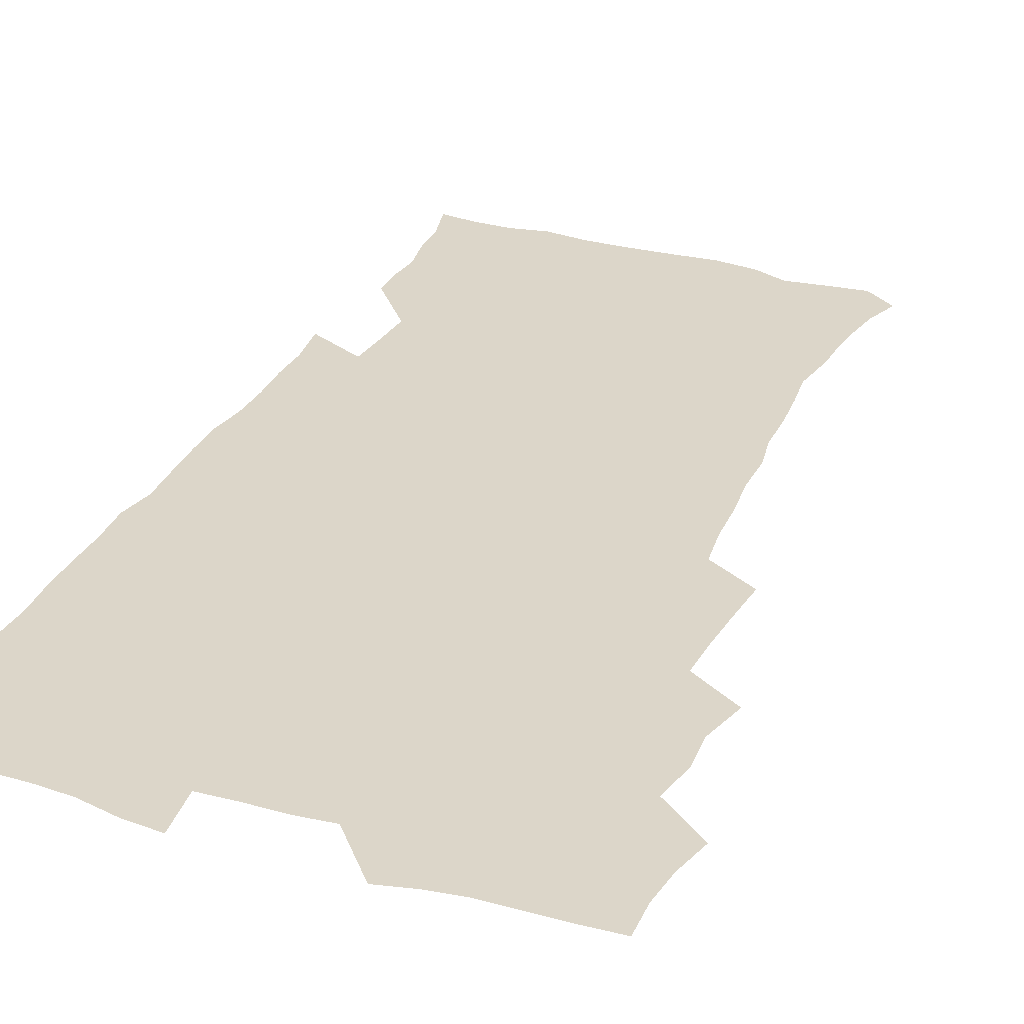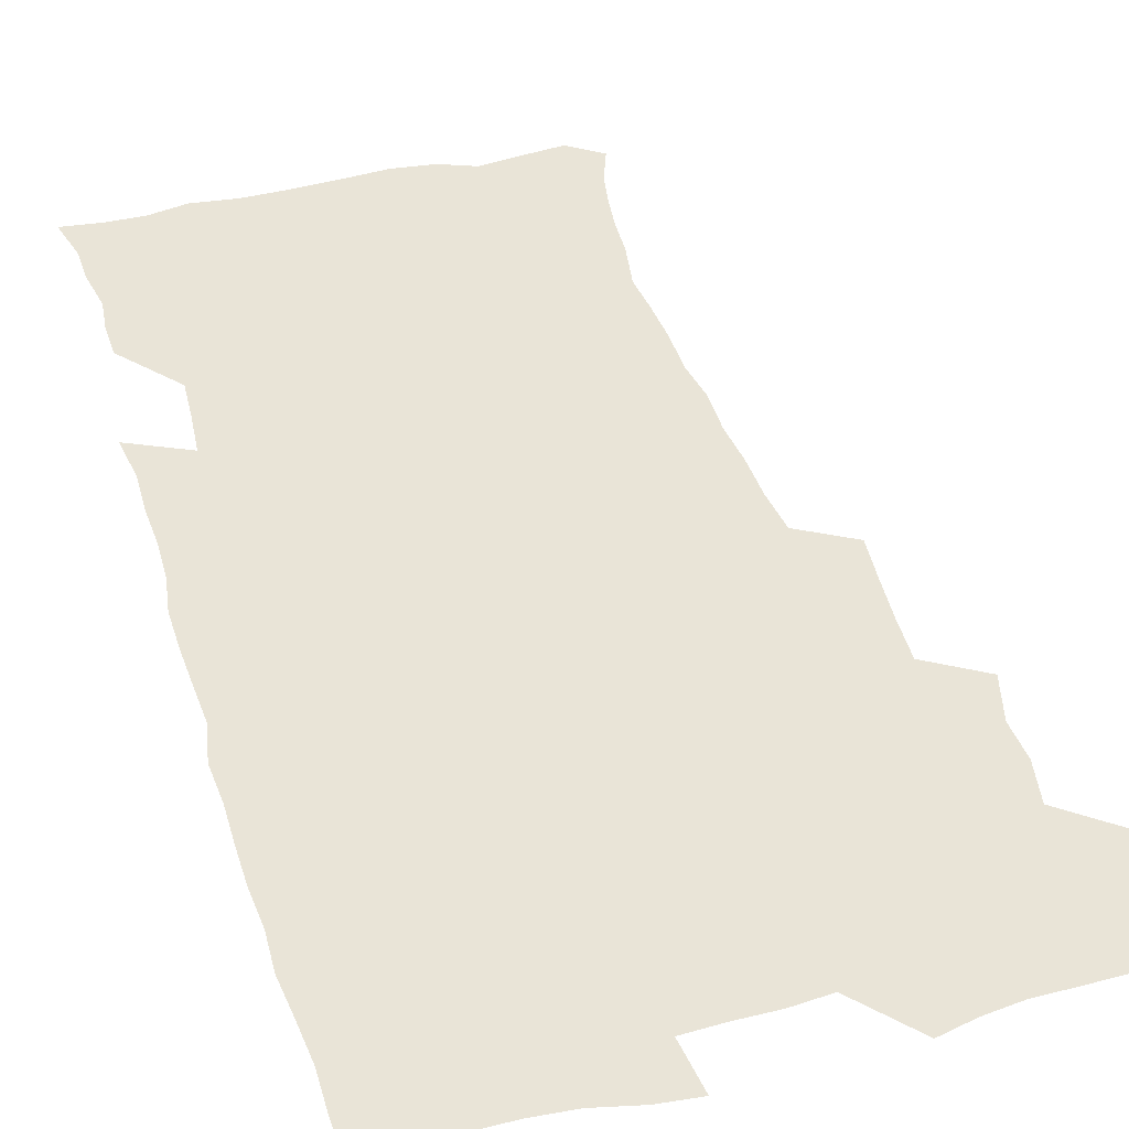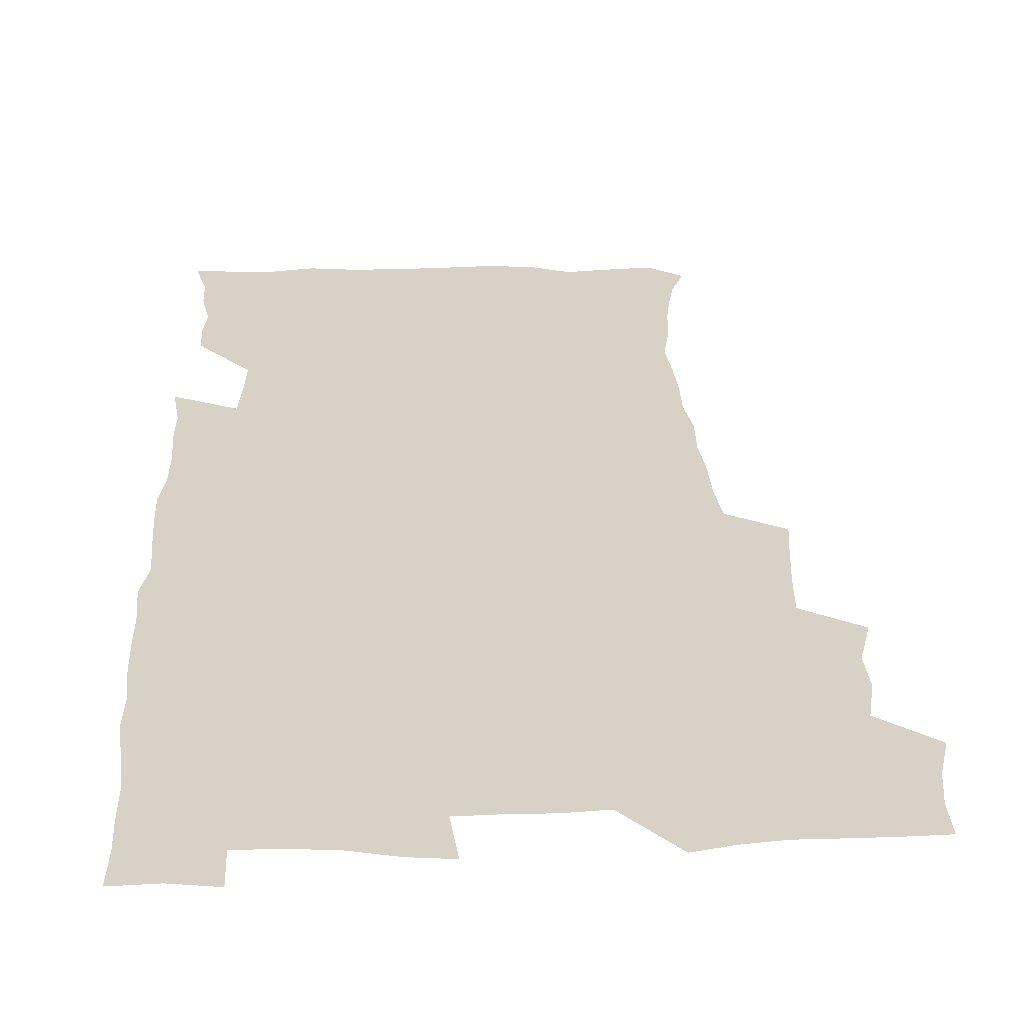
<metadata>
{"format":"obj","ext":"obj","renderer":"f3d","projection":"perspective","resolution":1024,"background":"white","views":[{"elev":30.2,"azim":-157.5,"up":"+Z"},{"elev":42.9,"azim":163.5,"up":"+Z"},{"elev":27.6,"azim":178.0,"up":"+Z"}]}
</metadata>
<code>
v 475.4 524.2 0
v 479.3 539.7 0
v 481.1 554.6 0
v 480.7 569.7 0
v 487.8 458.8 0
v 492.5 476.8 0
v 491.6 492.2 0
v 494.7 508.9 0
v 495.4 524.3 0
v 497.5 539.4 0
v 497 554.3 0
v 495.7 570.4 0
v 504.3 394.8 0
v 506 411.9 0
v 507.3 429 0
v 508.1 446.1 0
v 509.5 462.8 0
v 510.5 478.8 0
v 511.2 494.3 0
v 510.6 509.2 0
v 513.8 524.8 0
v 513.1 539.4 0
v 512.2 554.3 0
v 510.7 570.6 0
v 520.1 184.6 0
v 525.1 198.1 0
v 527.3 210.5 0
v 529.1 224 0
v 529.8 237.8 0
v 532.8 255.8 0
v 531.3 270.1 0
v 530.3 285.6 0
v 530.2 302.8 0
v 527.8 317.2 0
v 528.1 334.4 0
v 526.4 349.9 0
v 525.9 367.3 0
v 524 383.3 0
v 525.1 401 0
v 526.4 418 0
v 526.2 433.5 0
v 527.5 449.9 0
v 527 464.8 0
v 528.6 480.6 0
v 529.2 495.5 0
v 528 510.1 0
v 528.7 524.7 0
v 528.1 539.5 0
v 526.9 554.7 0
v 525.4 570.7 0
v 532.5 175.8 0
v 540 191.5 0
v 541.3 203.5 0
v 543.7 217.8 0
v 548 235.5 0
v 548 250 0
v 548.4 265.3 0
v 546.6 278.7 0
v 546.1 294 0
v 546.2 310.8 0
v 545.8 326.7 0
v 545.2 342.3 0
v 543.4 356.8 0
v 544.3 374.3 0
v 542.3 388.7 0
v 542.2 404.6 0
v 542.9 420.8 0
v 542.4 435.7 0
v 542.8 451 0
v 543.9 466.6 0
v 543.4 481.1 0
v 544.5 496.1 0
v 545.6 510.4 0
v 544.6 524.5 0
v 543 539.8 0
v 541.1 556.3 0
v 539.5 572.6 0
v 547 177.2 0
v 552.7 191.9 0
v 557.3 208.3 0
v 561.4 226 0
v 562.3 240.9 0
v 563.8 257.4 0
v 563.4 271.6 0
v 562.5 285.7 0
v 560.9 299.4 0
v 560.7 315.1 0
v 560.6 331.1 0
v 559.3 345.4 0
v 559.9 362.3 0
v 559.3 377.3 0
v 557.9 391.4 0
v 557.9 406.9 0
v 558.3 422.4 0
v 558.9 437.9 0
v 559.2 453 0
v 559.1 467.5 0
v 559.5 482.2 0
v 559.6 496.5 0
v 559.7 510.6 0
v 559 524.7 0
v 558 539.6 0
v 556.8 554.8 0
v 553 575.8 0
v 564.3 179.2 0
v 568.9 194.7 0
v 574.3 214.1 0
v 576.2 230.5 0
v 576.5 244.8 0
v 576.8 259.7 0
v 576.4 273.8 0
v 576 288.6 0
v 574.6 301.9 0
v 575.6 319.8 0
v 574.8 334 0
v 573.5 347.7 0
v 574.5 365.1 0
v 573 378.5 0
v 574.4 395.4 0
v 574.1 409.8 0
v 573.6 424 0
v 573.7 439 0
v 574 453.8 0
v 572.9 467.5 0
v 573.8 482.4 0
v 574.2 496.8 0
v 573.8 510.9 0
v 573 525.3 0
v 573.1 539.1 0
v 571.4 554.6 0
v 577.6 173.9 0
v 584.7 196.9 0
v 588.2 215.3 0
v 589.1 230.8 0
v 589.6 245.9 0
v 589.7 260.7 0
v 590 276.4 0
v 589.2 290 0
v 588.7 304.7 0
v 588.9 320.6 0
v 588.5 335.5 0
v 588.5 351.1 0
v 588.4 366.4 0
v 588.3 381.4 0
v 588.2 395.9 0
v 587.6 409.5 0
v 588.2 425.4 0
v 587.6 439.1 0
v 588.2 454.3 0
v 587.9 468.4 0
v 588 482.6 0
v 588.4 496.8 0
v 588.3 511 0
v 587.8 525.3 0
v 587.2 539.9 0
v 585.9 555.9 0
v 594 172 0
v 598.7 194.2 0
v 602.4 218.2 0
v 603.1 233.5 0
v 603.3 248.2 0
v 603.1 262.1 0
v 603.1 276.7 0
v 603.1 292.4 0
v 603.1 308.1 0
v 602.6 321.9 0
v 602.7 337.9 0
v 602.6 352.9 0
v 602.4 367.6 0
v 602.2 382 0
v 602.2 396.6 0
v 602.2 411.3 0
v 602.3 426 0
v 602.7 441 0
v 602.4 454.7 0
v 602.6 469.1 0
v 602.6 483 0
v 602.3 497 0
v 602.6 511.1 0
v 602.3 525.5 0
v 601.7 540.6 0
v 601.1 555.9 0
v 611.9 173.2 0
v 614.3 195.2 0
v 615.8 217.2 0
v 616.2 233 0
v 616.2 248.4 0
v 616.2 261.1 0
v 616.5 278.7 0
v 616.4 292.3 0
v 616.3 307.5 0
v 616.2 322.9 0
v 616.3 339.3 0
v 616.2 353.3 0
v 616 367.5 0
v 615.9 381.5 0
v 616 396.5 0
v 616.1 410.4 0
v 616.2 425.9 0
v 616.4 440.5 0
v 616.4 454.6 0
v 616.5 469.1 0
v 616.5 483.1 0
v 616.9 497.3 0
v 616.8 511.3 0
v 616.9 525.4 0
v 616.6 539.9 0
v 616 556.5 0
v 613.6 576.7 0
v 629.5 174 0
v 629.6 196.9 0
v 629.5 216.4 0
v 629.4 232.9 0
v 629.4 247.6 0
v 629.7 263.7 0
v 629.7 278.7 0
v 629.7 292.8 0
v 629.7 307 0
v 629.8 321.3 0
v 629.7 338.3 0
v 629.6 353.3 0
v 629.7 367.6 0
v 629.7 382.8 0
v 629.9 396.5 0
v 630 411.1 0
v 630.2 425.4 0
v 630.1 440.5 0
v 630.4 454.3 0
v 630.3 469.3 0
v 630.5 482.9 0
v 630.7 497.1 0
v 631.1 511.3 0
v 631.2 525.5 0
v 631.1 540.3 0
v 630.7 555.5 0
v 628.3 575.2 0
v 646.8 174.1 0
v 644.4 197.1 0
v 643.3 215.7 0
v 643.1 231.1 0
v 642.7 247.3 0
v 643 261.7 0
v 642.7 277.8 0
v 642.8 292.8 0
v 643.2 306.3 0
v 643.1 323.8 0
v 643.1 338.1 0
v 643.2 352.6 0
v 643.4 366.9 0
v 643.5 381.7 0
v 643.6 396.2 0
v 643.5 411 0
v 644.3 424.4 0
v 644 439.9 0
v 644.5 454 0
v 644.2 468.9 0
v 644.4 483 0
v 645.1 497 0
v 645.3 511.2 0
v 645.8 525.3 0
v 646.1 539.4 0
v 645.6 554.9 0
v 644.7 571.5 0
v 663.8 172.1 0
v 659.4 195.4 0
v 657.2 214.4 0
v 656.6 229.7 0
v 657.1 243.2 0
v 656 260.7 0
v 656.2 275.5 0
v 656.5 290.6 0
v 656.6 306.1 0
v 657 321.1 0
v 657.1 336 0
v 657.4 350.6 0
v 657.2 365.8 0
v 657.3 380.6 0
v 657.6 395.1 0
v 657.7 409.8 0
v 658.1 424.2 0
v 659.8 437.6 0
v 658.8 453.5 0
v 659.5 467.5 0
v 659.1 482.3 0
v 659.1 496.8 0
v 659 510.9 0
v 660.6 525.2 0
v 660.3 539.7 0
v 660.3 554.4 0
v 660 570.3 0
v 678.6 174.8 0
v 675.5 191.7 0
v 671.9 211.4 0
v 671 226.6 0
v 670 242.5 0
v 669.8 257 0
v 669.8 272 0
v 670.3 287.6 0
v 671.5 302.3 0
v 671 318.4 0
v 672.7 331.7 0
v 671.7 348.2 0
v 672 363 0
v 672.3 377.8 0
v 673.3 392.1 0
v 672.7 407.7 0
v 672.5 422.9 0
v 673.5 437.2 0
v 673.1 452.6 0
v 673.7 466.9 0
v 673.4 481.8 0
v 673.7 496.2 0
v 676.3 510.6 0
v 675.7 525.2 0
v 675 540 0
v 675.1 554.6 0
v 675 570.3 0
v 674.8 587.3 0
v 693.4 174.5 0
v 688.8 192.6 0
v 686.6 208.4 0
v 686.2 222.4 0
v 684.4 238.5 0
v 683.2 253.5 0
v 684 266.2 0
v 684.9 281.9 0
v 686.4 298.3 0
v 686.1 314.2 0
v 686.4 329.5 0
v 686.6 344.6 0
v 687.2 359.5 0
v 687.6 374.4 0
v 689 388.7 0
v 688.6 404.4 0
v 688.6 419.8 0
v 689.6 434.6 0
v 689.1 450.2 0
v 688.9 465.3 0
v 690.5 479.7 0
v 689.8 495 0
v 691.4 509.7 0
v 690.3 525.4 0
v 690.1 540 0
v 689.6 554.5 0
v 690.2 569.6 0
v 690.6 585 0
v 708.1 172.7 0
v 704.1 189.3 0
v 703.9 202.5 0
v 701.3 218 0
v 702.6 230.3 0
v 702.3 244 0
v 708.8 287.6 0
v 706.5 304.9 0
v 707 320.2 0
v 706.3 336.4 0
v 706.7 351.9 0
v 708.9 366.2 0
v 708.8 381.8 0
v 708.1 398.1 0
v 707.3 414.5 0
v 710.2 428.9 0
v 709.2 445.2 0
v 709.5 460.8 0
v 709.3 476.4 0
v 708.2 492.4 0
v 708.8 507.6 0
v 707.1 523.9 0
v 705.8 539.9 0
v 706 555 0
v 705.7 569.9 0
v 706.4 585.9 0
f 8 9 1
f 1 9 2
f 9 10 2
f 2 10 3
f 10 11 3
f 3 11 4
f 11 12 4
f 16 17 5
f 5 17 6
f 17 18 6
f 6 18 7
f 18 19 7
f 7 19 8
f 19 20 8
f 8 20 9
f 20 21 9
f 9 21 10
f 21 22 10
f 10 22 11
f 22 23 11
f 11 23 12
f 23 24 12
f 38 39 13
f 13 39 14
f 39 40 14
f 14 40 15
f 40 41 15
f 15 41 16
f 41 42 16
f 16 42 17
f 42 43 17
f 17 43 18
f 43 44 18
f 18 44 19
f 44 45 19
f 19 45 20
f 45 46 20
f 20 46 21
f 46 47 21
f 21 47 22
f 47 48 22
f 22 48 23
f 48 49 23
f 23 49 24
f 49 50 24
f 51 52 25
f 25 52 26
f 52 53 26
f 26 53 27
f 53 54 27
f 27 54 28
f 54 55 28
f 28 55 29
f 55 56 29
f 29 56 30
f 56 57 30
f 30 57 31
f 57 58 31
f 31 58 32
f 58 59 32
f 32 59 33
f 59 60 33
f 33 60 34
f 60 61 34
f 34 61 35
f 61 62 35
f 35 62 36
f 62 63 36
f 36 63 37
f 63 64 37
f 37 64 38
f 64 65 38
f 38 65 39
f 65 66 39
f 39 66 40
f 66 67 40
f 40 67 41
f 67 68 41
f 41 68 42
f 68 69 42
f 42 69 43
f 69 70 43
f 43 70 44
f 70 71 44
f 44 71 45
f 71 72 45
f 45 72 46
f 72 73 46
f 46 73 47
f 73 74 47
f 47 74 48
f 74 75 48
f 48 75 49
f 75 76 49
f 49 76 50
f 76 77 50
f 51 78 52
f 78 79 52
f 52 79 53
f 79 80 53
f 53 80 54
f 80 81 54
f 54 81 55
f 81 82 55
f 55 82 56
f 82 83 56
f 56 83 57
f 83 84 57
f 57 84 58
f 84 85 58
f 58 85 59
f 85 86 59
f 59 86 60
f 86 87 60
f 60 87 61
f 87 88 61
f 61 88 62
f 88 89 62
f 62 89 63
f 89 90 63
f 63 90 64
f 90 91 64
f 64 91 65
f 91 92 65
f 65 92 66
f 92 93 66
f 66 93 67
f 93 94 67
f 67 94 68
f 94 95 68
f 68 95 69
f 95 96 69
f 69 96 70
f 96 97 70
f 70 97 71
f 97 98 71
f 71 98 72
f 98 99 72
f 72 99 73
f 99 100 73
f 73 100 74
f 100 101 74
f 74 101 75
f 101 102 75
f 75 102 76
f 102 103 76
f 76 103 77
f 103 104 77
f 78 105 79
f 105 106 79
f 79 106 80
f 106 107 80
f 80 107 81
f 107 108 81
f 81 108 82
f 108 109 82
f 82 109 83
f 109 110 83
f 83 110 84
f 110 111 84
f 84 111 85
f 111 112 85
f 85 112 86
f 112 113 86
f 86 113 87
f 113 114 87
f 87 114 88
f 114 115 88
f 88 115 89
f 115 116 89
f 89 116 90
f 116 117 90
f 90 117 91
f 117 118 91
f 91 118 92
f 118 119 92
f 92 119 93
f 119 120 93
f 93 120 94
f 120 121 94
f 94 121 95
f 121 122 95
f 95 122 96
f 122 123 96
f 96 123 97
f 123 124 97
f 97 124 98
f 124 125 98
f 98 125 99
f 125 126 99
f 99 126 100
f 126 127 100
f 100 127 101
f 127 128 101
f 101 128 102
f 128 129 102
f 102 129 103
f 129 130 103
f 103 130 104
f 105 131 106
f 131 132 106
f 106 132 107
f 132 133 107
f 107 133 108
f 133 134 108
f 108 134 109
f 134 135 109
f 109 135 110
f 135 136 110
f 110 136 111
f 136 137 111
f 111 137 112
f 137 138 112
f 112 138 113
f 138 139 113
f 113 139 114
f 139 140 114
f 114 140 115
f 140 141 115
f 115 141 116
f 141 142 116
f 116 142 117
f 142 143 117
f 117 143 118
f 143 144 118
f 118 144 119
f 144 145 119
f 119 145 120
f 145 146 120
f 120 146 121
f 146 147 121
f 121 147 122
f 147 148 122
f 122 148 123
f 148 149 123
f 123 149 124
f 149 150 124
f 124 150 125
f 150 151 125
f 125 151 126
f 151 152 126
f 126 152 127
f 152 153 127
f 127 153 128
f 153 154 128
f 128 154 129
f 154 155 129
f 129 155 130
f 155 156 130
f 131 157 132
f 157 158 132
f 132 158 133
f 158 159 133
f 133 159 134
f 159 160 134
f 134 160 135
f 160 161 135
f 135 161 136
f 161 162 136
f 136 162 137
f 162 163 137
f 137 163 138
f 163 164 138
f 138 164 139
f 164 165 139
f 139 165 140
f 165 166 140
f 140 166 141
f 166 167 141
f 141 167 142
f 167 168 142
f 142 168 143
f 168 169 143
f 143 169 144
f 169 170 144
f 144 170 145
f 170 171 145
f 145 171 146
f 171 172 146
f 146 172 147
f 172 173 147
f 147 173 148
f 173 174 148
f 148 174 149
f 174 175 149
f 149 175 150
f 175 176 150
f 150 176 151
f 176 177 151
f 151 177 152
f 177 178 152
f 152 178 153
f 178 179 153
f 153 179 154
f 179 180 154
f 154 180 155
f 180 181 155
f 155 181 156
f 181 182 156
f 157 183 158
f 183 184 158
f 158 184 159
f 184 185 159
f 159 185 160
f 185 186 160
f 160 186 161
f 186 187 161
f 161 187 162
f 187 188 162
f 162 188 163
f 188 189 163
f 163 189 164
f 189 190 164
f 164 190 165
f 190 191 165
f 165 191 166
f 191 192 166
f 166 192 167
f 192 193 167
f 167 193 168
f 193 194 168
f 168 194 169
f 194 195 169
f 169 195 170
f 195 196 170
f 170 196 171
f 196 197 171
f 171 197 172
f 197 198 172
f 172 198 173
f 198 199 173
f 173 199 174
f 199 200 174
f 174 200 175
f 200 201 175
f 175 201 176
f 201 202 176
f 176 202 177
f 202 203 177
f 177 203 178
f 203 204 178
f 178 204 179
f 204 205 179
f 179 205 180
f 205 206 180
f 180 206 181
f 206 207 181
f 181 207 182
f 207 208 182
f 183 210 184
f 210 211 184
f 184 211 185
f 211 212 185
f 185 212 186
f 212 213 186
f 186 213 187
f 213 214 187
f 187 214 188
f 214 215 188
f 188 215 189
f 215 216 189
f 189 216 190
f 216 217 190
f 190 217 191
f 217 218 191
f 191 218 192
f 218 219 192
f 192 219 193
f 219 220 193
f 193 220 194
f 220 221 194
f 194 221 195
f 221 222 195
f 195 222 196
f 222 223 196
f 196 223 197
f 223 224 197
f 197 224 198
f 224 225 198
f 198 225 199
f 225 226 199
f 199 226 200
f 226 227 200
f 200 227 201
f 227 228 201
f 201 228 202
f 228 229 202
f 202 229 203
f 229 230 203
f 203 230 204
f 230 231 204
f 204 231 205
f 231 232 205
f 205 232 206
f 232 233 206
f 206 233 207
f 233 234 207
f 207 234 208
f 234 235 208
f 208 235 209
f 235 236 209
f 210 237 211
f 237 238 211
f 211 238 212
f 238 239 212
f 212 239 213
f 239 240 213
f 213 240 214
f 240 241 214
f 214 241 215
f 241 242 215
f 215 242 216
f 242 243 216
f 216 243 217
f 243 244 217
f 217 244 218
f 244 245 218
f 218 245 219
f 245 246 219
f 219 246 220
f 246 247 220
f 220 247 221
f 247 248 221
f 221 248 222
f 248 249 222
f 222 249 223
f 249 250 223
f 223 250 224
f 250 251 224
f 224 251 225
f 251 252 225
f 225 252 226
f 252 253 226
f 226 253 227
f 253 254 227
f 227 254 228
f 254 255 228
f 228 255 229
f 255 256 229
f 229 256 230
f 256 257 230
f 230 257 231
f 257 258 231
f 231 258 232
f 258 259 232
f 232 259 233
f 259 260 233
f 233 260 234
f 260 261 234
f 234 261 235
f 261 262 235
f 235 262 236
f 262 263 236
f 237 264 238
f 264 265 238
f 238 265 239
f 265 266 239
f 239 266 240
f 266 267 240
f 240 267 241
f 267 268 241
f 241 268 242
f 268 269 242
f 242 269 243
f 269 270 243
f 243 270 244
f 270 271 244
f 244 271 245
f 271 272 245
f 245 272 246
f 272 273 246
f 246 273 247
f 273 274 247
f 247 274 248
f 274 275 248
f 248 275 249
f 275 276 249
f 249 276 250
f 276 277 250
f 250 277 251
f 277 278 251
f 251 278 252
f 278 279 252
f 252 279 253
f 279 280 253
f 253 280 254
f 280 281 254
f 254 281 255
f 281 282 255
f 255 282 256
f 282 283 256
f 256 283 257
f 283 284 257
f 257 284 258
f 284 285 258
f 258 285 259
f 285 286 259
f 259 286 260
f 286 287 260
f 260 287 261
f 287 288 261
f 261 288 262
f 288 289 262
f 262 289 263
f 289 290 263
f 264 291 265
f 291 292 265
f 265 292 266
f 292 293 266
f 266 293 267
f 293 294 267
f 267 294 268
f 294 295 268
f 268 295 269
f 295 296 269
f 269 296 270
f 296 297 270
f 270 297 271
f 297 298 271
f 271 298 272
f 298 299 272
f 272 299 273
f 299 300 273
f 273 300 274
f 300 301 274
f 274 301 275
f 301 302 275
f 275 302 276
f 302 303 276
f 276 303 277
f 303 304 277
f 277 304 278
f 304 305 278
f 278 305 279
f 305 306 279
f 279 306 280
f 306 307 280
f 280 307 281
f 307 308 281
f 281 308 282
f 308 309 282
f 282 309 283
f 309 310 283
f 283 310 284
f 310 311 284
f 284 311 285
f 311 312 285
f 285 312 286
f 312 313 286
f 286 313 287
f 313 314 287
f 287 314 288
f 314 315 288
f 288 315 289
f 315 316 289
f 289 316 290
f 316 317 290
f 291 319 292
f 319 320 292
f 292 320 293
f 320 321 293
f 293 321 294
f 321 322 294
f 294 322 295
f 322 323 295
f 295 323 296
f 323 324 296
f 296 324 297
f 324 325 297
f 297 325 298
f 325 326 298
f 298 326 299
f 326 327 299
f 299 327 300
f 327 328 300
f 300 328 301
f 328 329 301
f 301 329 302
f 329 330 302
f 302 330 303
f 330 331 303
f 303 331 304
f 331 332 304
f 304 332 305
f 332 333 305
f 305 333 306
f 333 334 306
f 306 334 307
f 334 335 307
f 307 335 308
f 335 336 308
f 308 336 309
f 336 337 309
f 309 337 310
f 337 338 310
f 310 338 311
f 338 339 311
f 311 339 312
f 339 340 312
f 312 340 313
f 340 341 313
f 313 341 314
f 341 342 314
f 314 342 315
f 342 343 315
f 315 343 316
f 343 344 316
f 316 344 317
f 344 345 317
f 317 345 318
f 345 346 318
f 319 347 320
f 347 348 320
f 320 348 321
f 348 349 321
f 321 349 322
f 349 350 322
f 322 350 323
f 350 351 323
f 323 351 324
f 351 352 324
f 324 352 325
f 327 353 328
f 353 354 328
f 328 354 329
f 354 355 329
f 329 355 330
f 355 356 330
f 330 356 331
f 356 357 331
f 331 357 332
f 357 358 332
f 332 358 333
f 358 359 333
f 333 359 334
f 359 360 334
f 334 360 335
f 360 361 335
f 335 361 336
f 361 362 336
f 336 362 337
f 362 363 337
f 337 363 338
f 363 364 338
f 338 364 339
f 364 365 339
f 339 365 340
f 365 366 340
f 340 366 341
f 366 367 341
f 341 367 342
f 367 368 342
f 342 368 343
f 368 369 343
f 343 369 344
f 369 370 344
f 344 370 345
f 370 371 345
f 345 371 346
f 371 372 346

</code>
